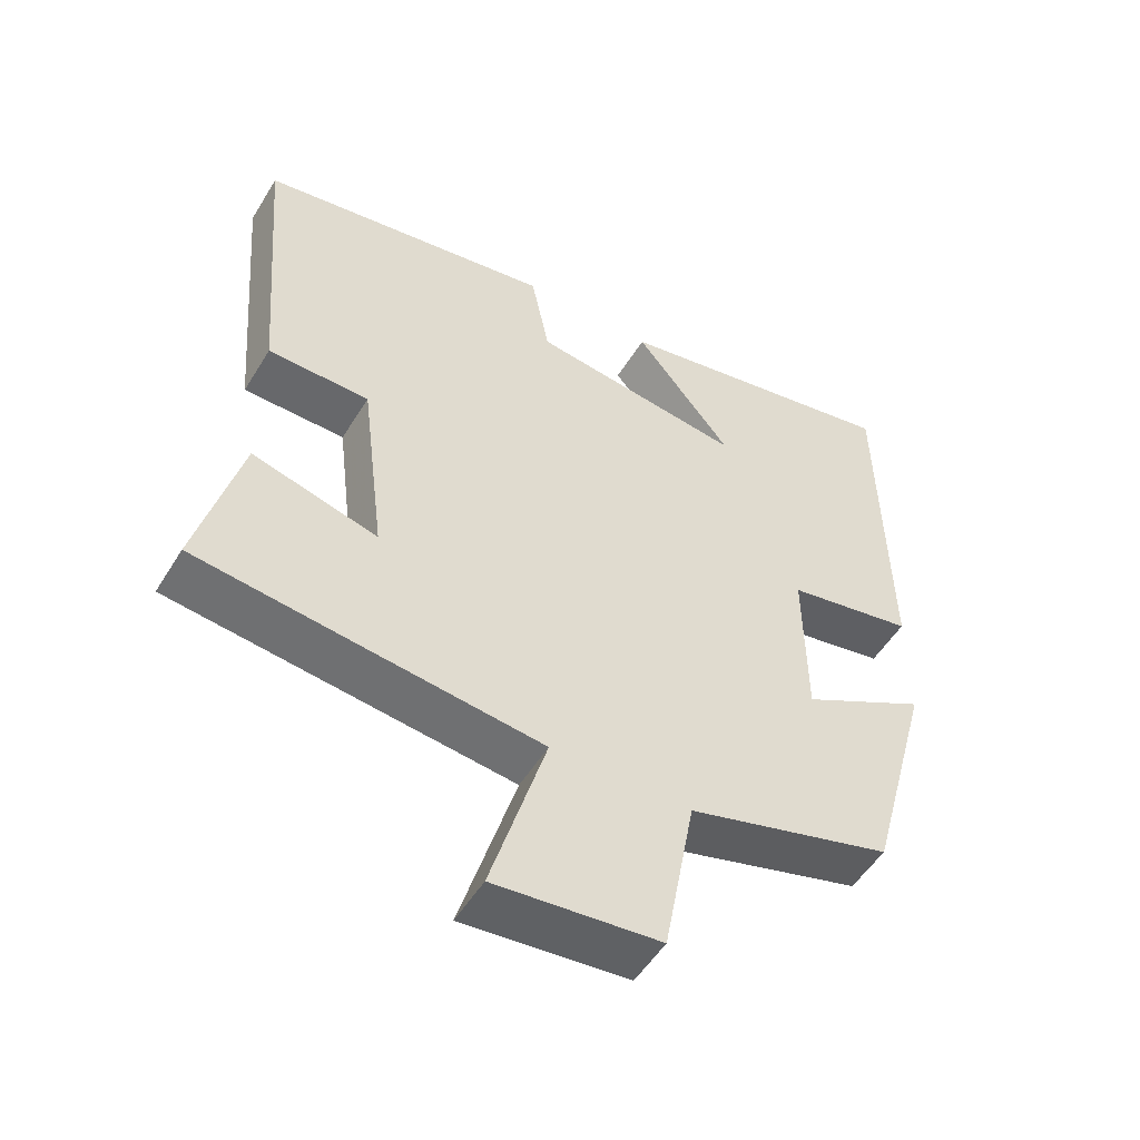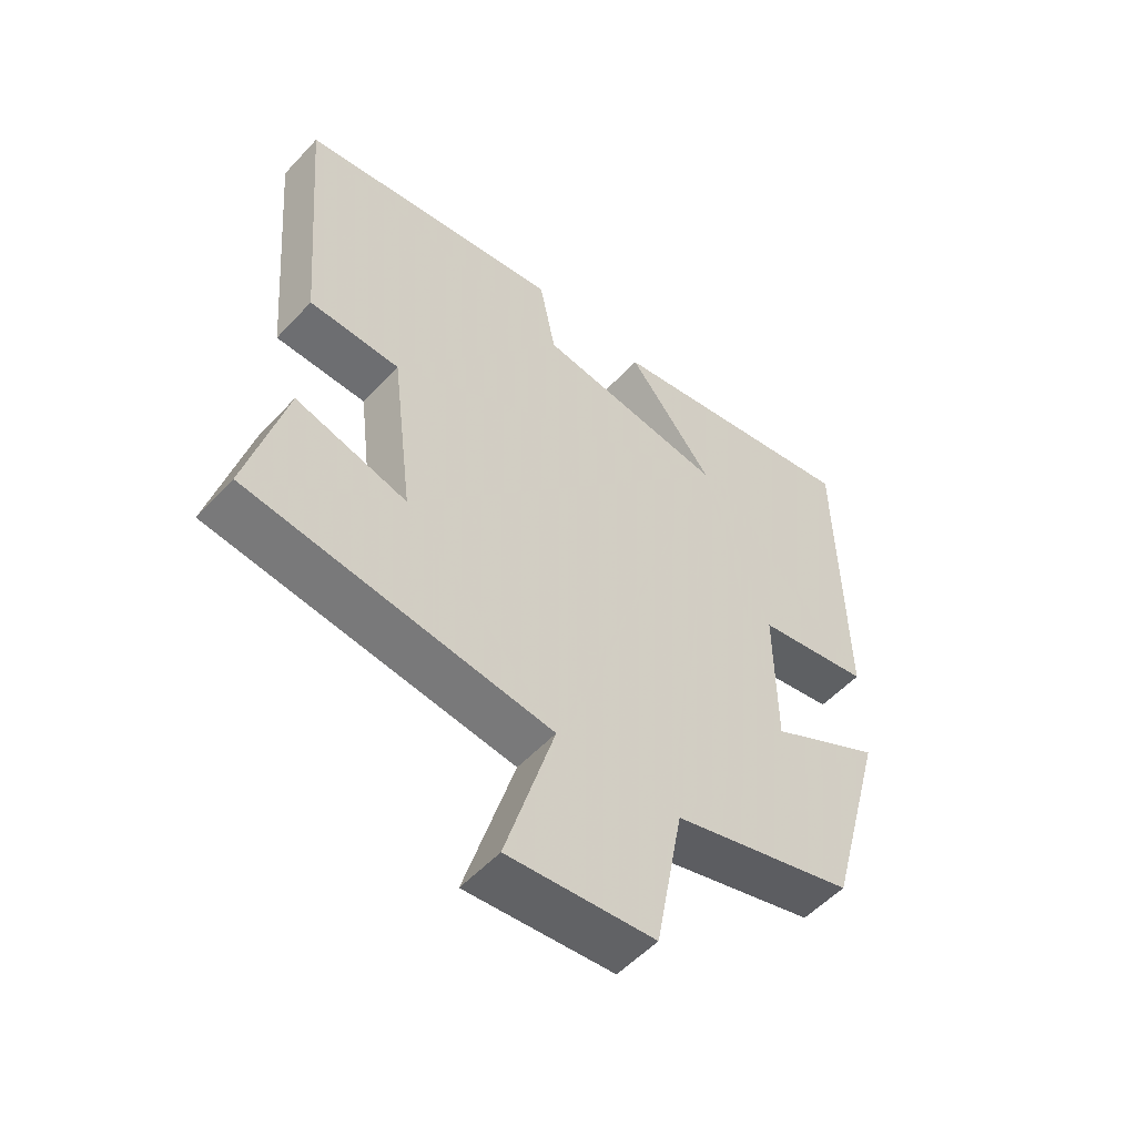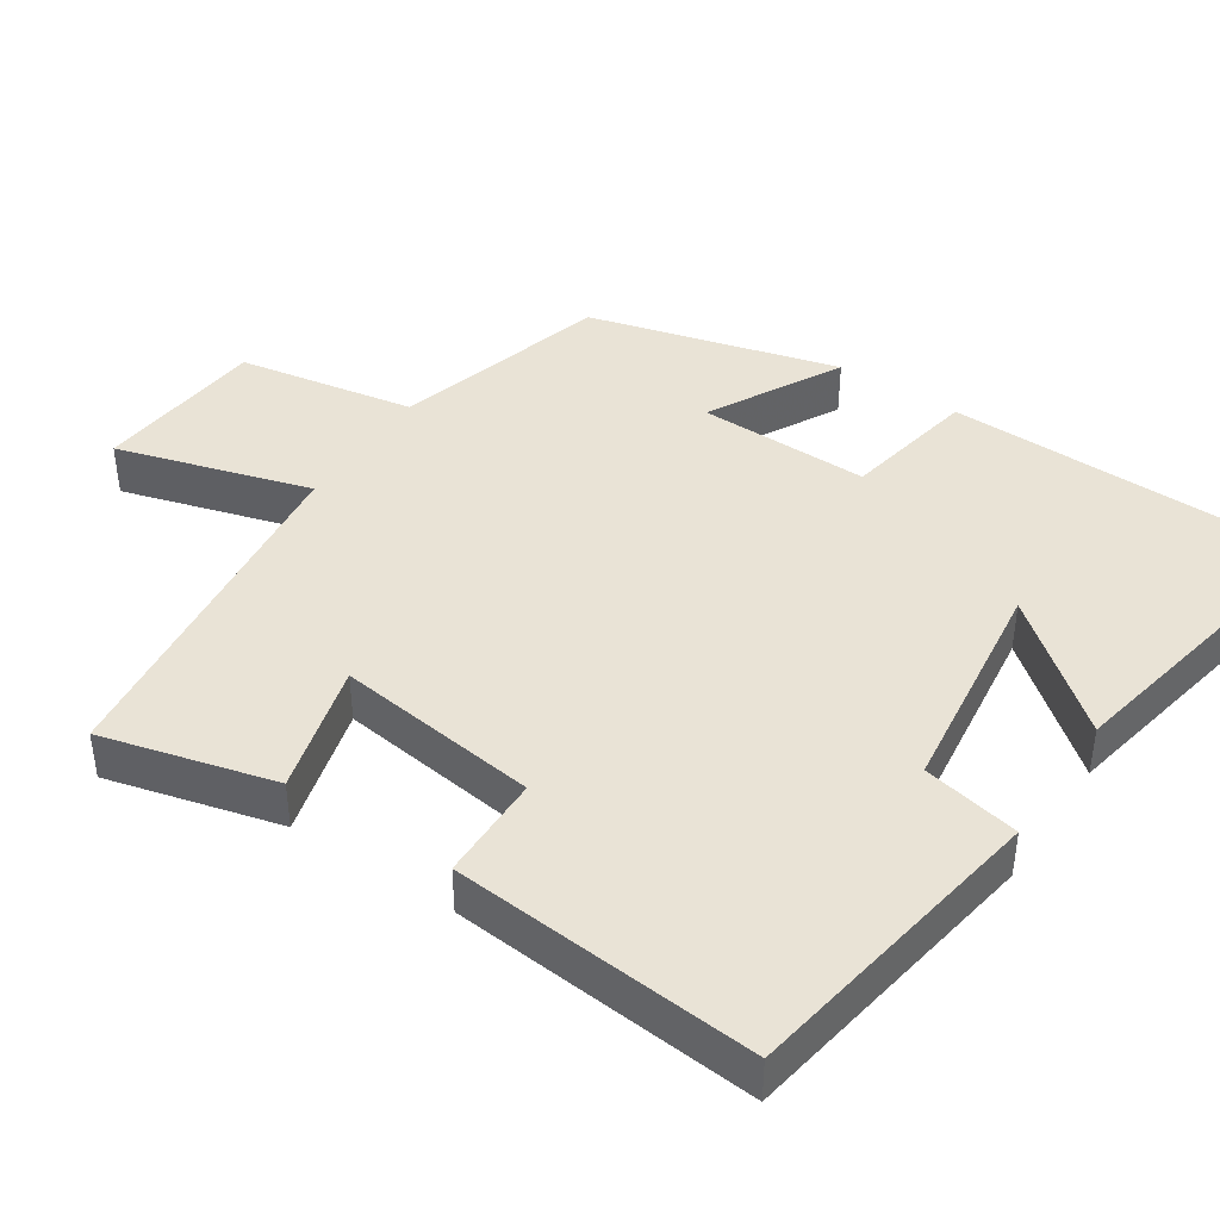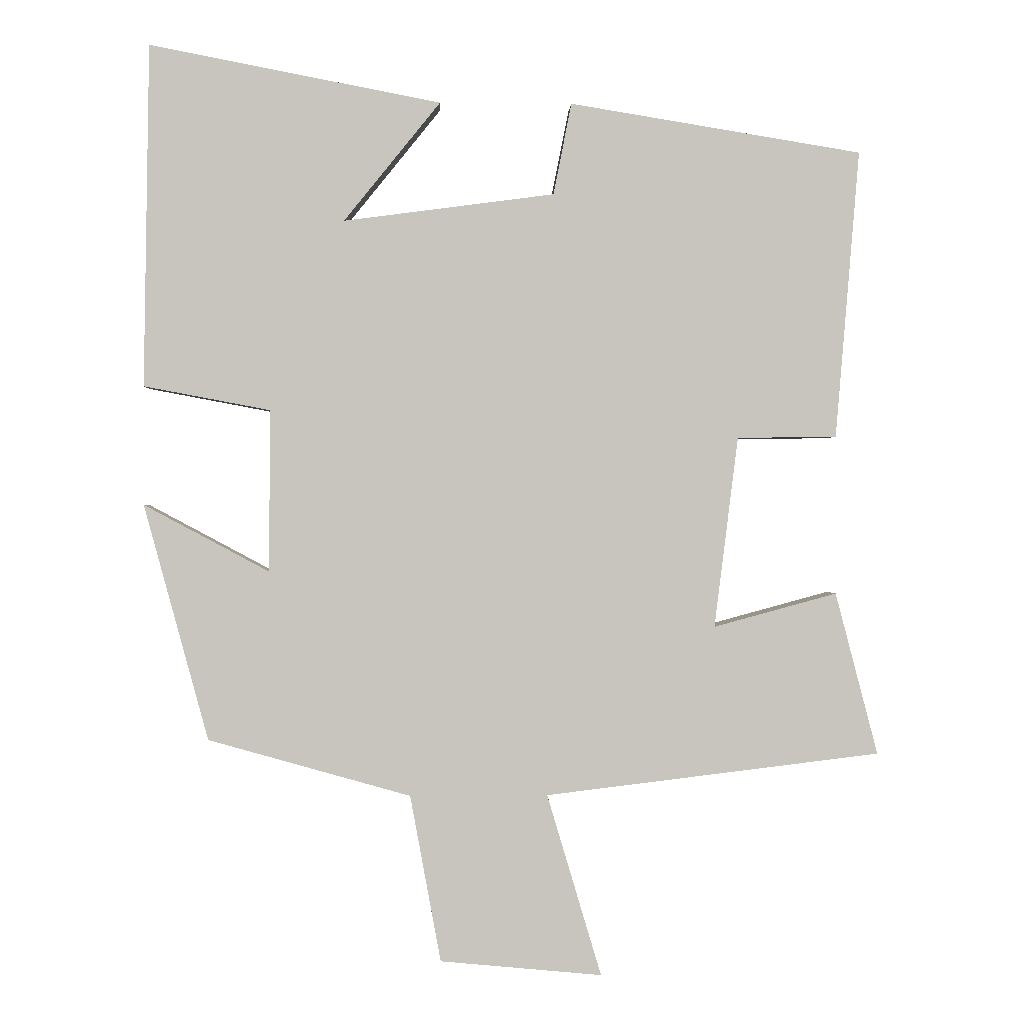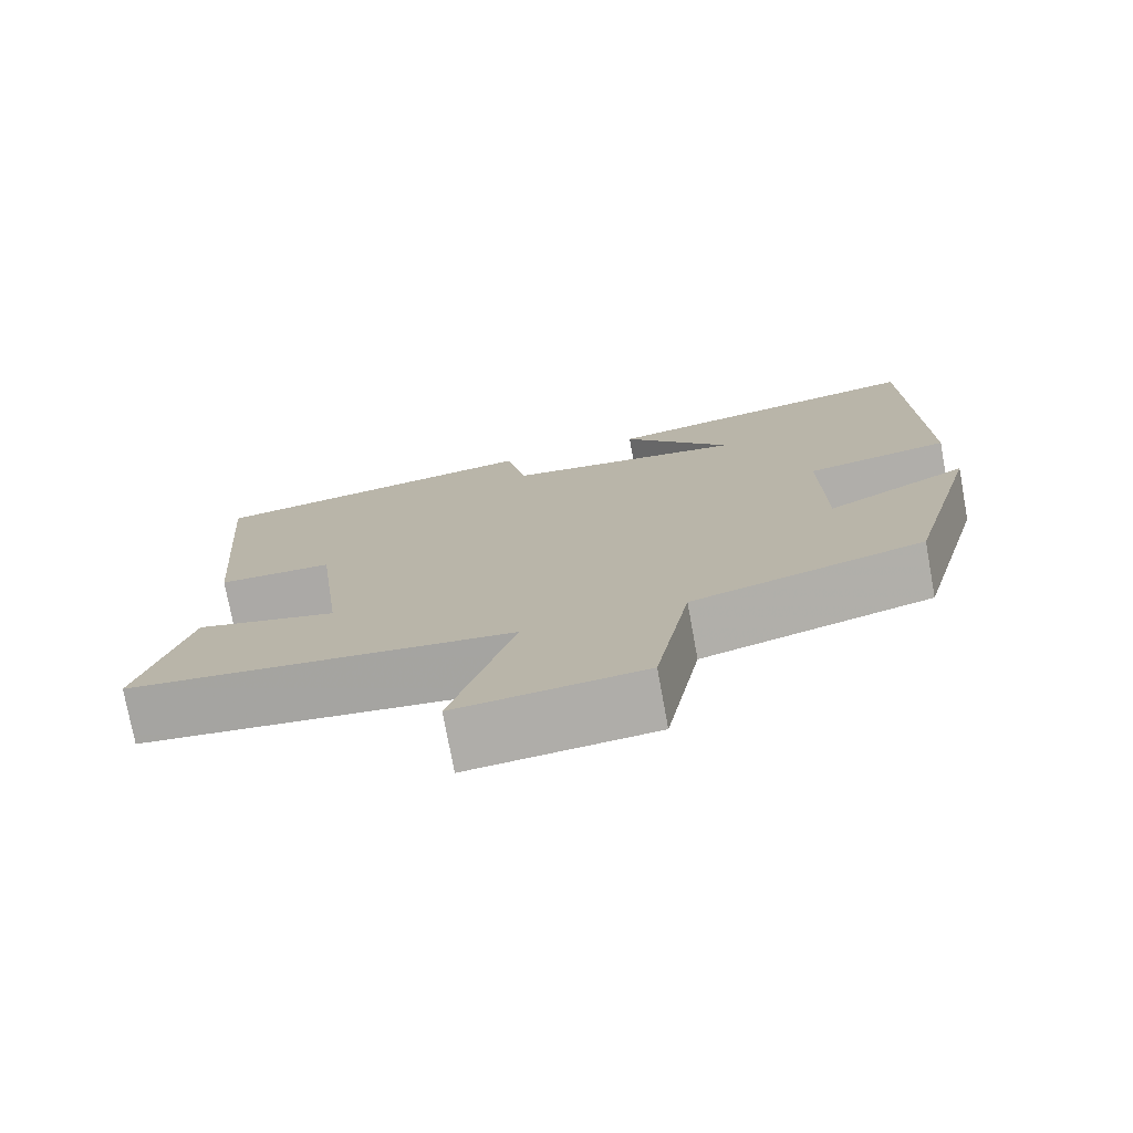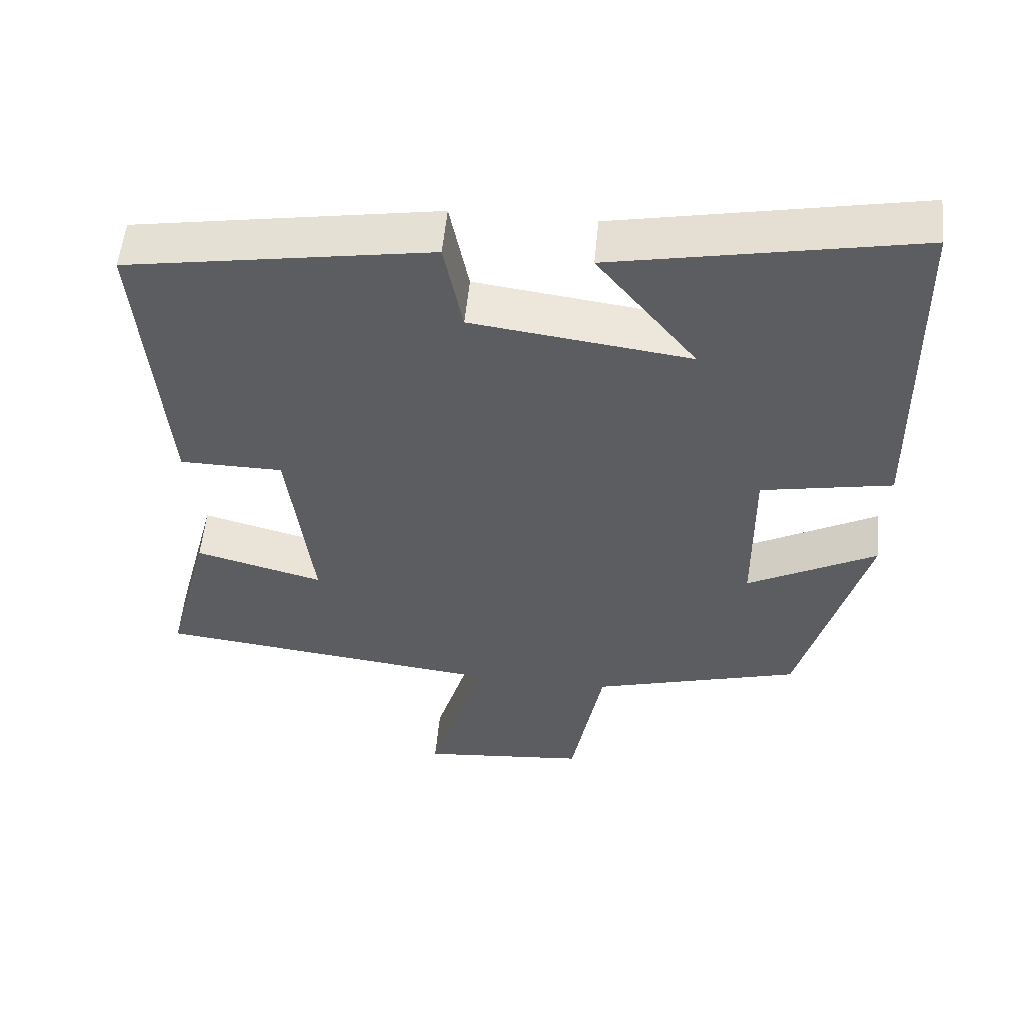
<metadata>
{"format":"obj","ext":"obj","renderer":"f3d","projection":"perspective","resolution":1024,"background":"white","views":[{"elev":-52.2,"azim":-30.8,"up":"+Z"},{"elev":-53.9,"azim":-41.7,"up":"+Z"},{"elev":42.2,"azim":-56.3,"up":"+Y"},{"elev":0.1,"azim":177.6,"up":"+Z"},{"elev":-75.8,"azim":10.4,"up":"+Z"},{"elev":54.3,"azim":5.4,"up":"+Z"}]}
</metadata>
<code>
v -0.534 0.07 0.432
v -0.115 0.07 0.5
v -0.089 0.07 0.369
v 0.213 0.07 0.329
v 0.075 0.07 0.5
v 0.492 0.07 0.58
v 0.5 0.07 0.09
v 0.319 0.07 0.056
v 0.321 0.07 -0.176
v 0.5 0.07 -0.08
v 0.408 0.07 -0.418
v 0.118 0.07 -0.5
v 0.074 0.07 -0.739
v -0.158 0.07 -0.761
v -0.08 0.07 -0.5
v -0.561 0.07 -0.442
v -0.5 0.07 -0.209
v -0.323 0.07 -0.257
v -0.357 0.07 0.017
v -0.5 0.07 0.019
v -0.534 0 0.432
v -0.115 0 0.5
v -0.089 0 0.369
v 0.213 0 0.329
v 0.075 0 0.5
v 0.492 0 0.58
v 0.5 0 0.09
v 0.319 0 0.056
v 0.321 0 -0.176
v 0.5 0 -0.08
v 0.408 0 -0.418
v 0.118 0 -0.5
v 0.074 0 -0.739
v -0.158 0 -0.761
v -0.08 0 -0.5
v -0.561 0 -0.442
v -0.5 0 -0.209
v -0.323 0 -0.257
v -0.357 0 0.017
v -0.5 0 0.019
f 1 2 3
f 20 1 3
f 19 20 3
f 18 19 3 4
f 15 16 17 18
f 15 18 4
f 14 15 4
f 13 14 4
f 12 13 4
f 9 10 11 12
f 8 9 12 4
f 7 8 4
f 4 5 6 7
f 23 22 21
f 23 21 40
f 23 40 39
f 24 23 39 38
f 38 37 36 35
f 24 38 35
f 24 35 34
f 24 34 33
f 24 33 32
f 32 31 30 29
f 24 32 29 28
f 24 28 27
f 27 26 25 24
f 1 21 22 2
f 2 22 23 3
f 3 23 24 4
f 4 24 25 5
f 5 25 26 6
f 6 26 27 7
f 7 27 28 8
f 8 28 29 9
f 9 29 30 10
f 10 30 31 11
f 11 31 32 12
f 12 32 33 13
f 13 33 34 14
f 14 34 35 15
f 15 35 36 16
f 16 36 37 17
f 17 37 38 18
f 18 38 39 19
f 19 39 40 20
f 20 40 21 1

</code>
